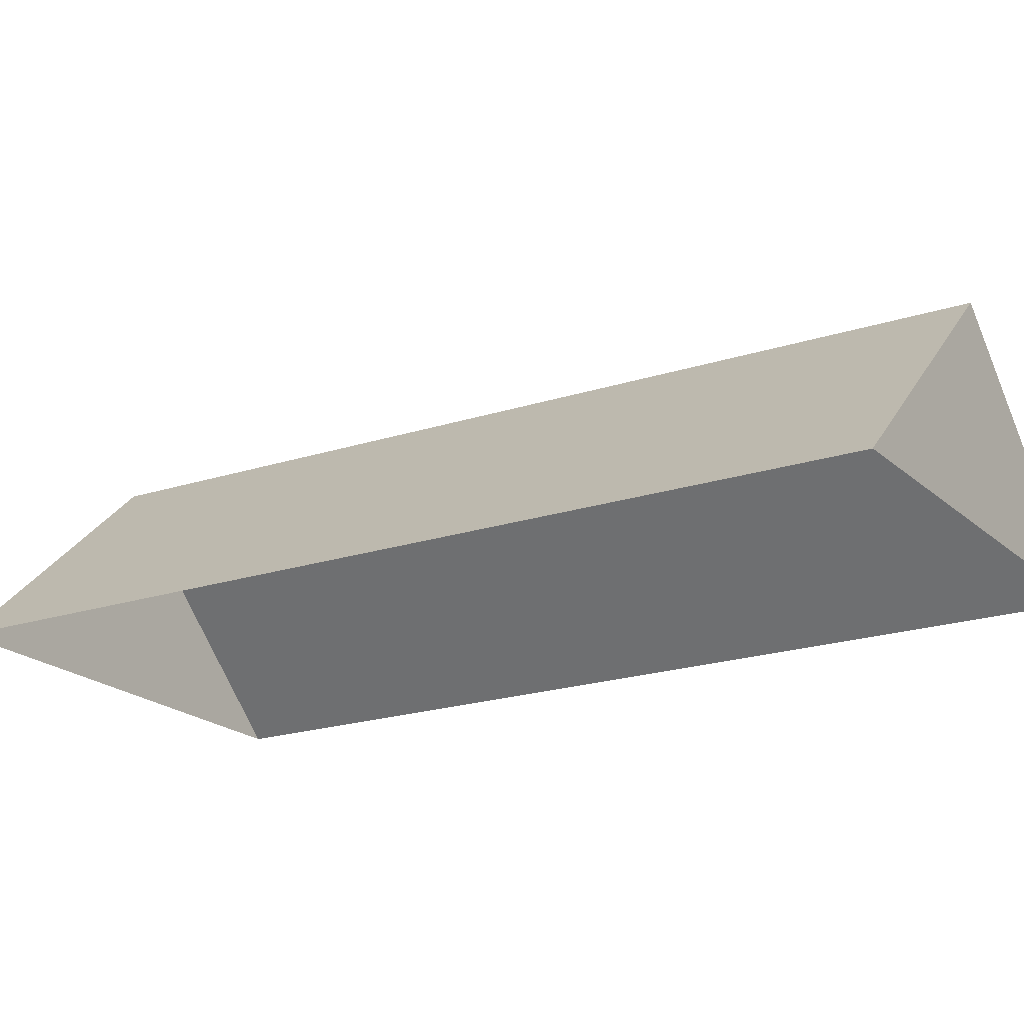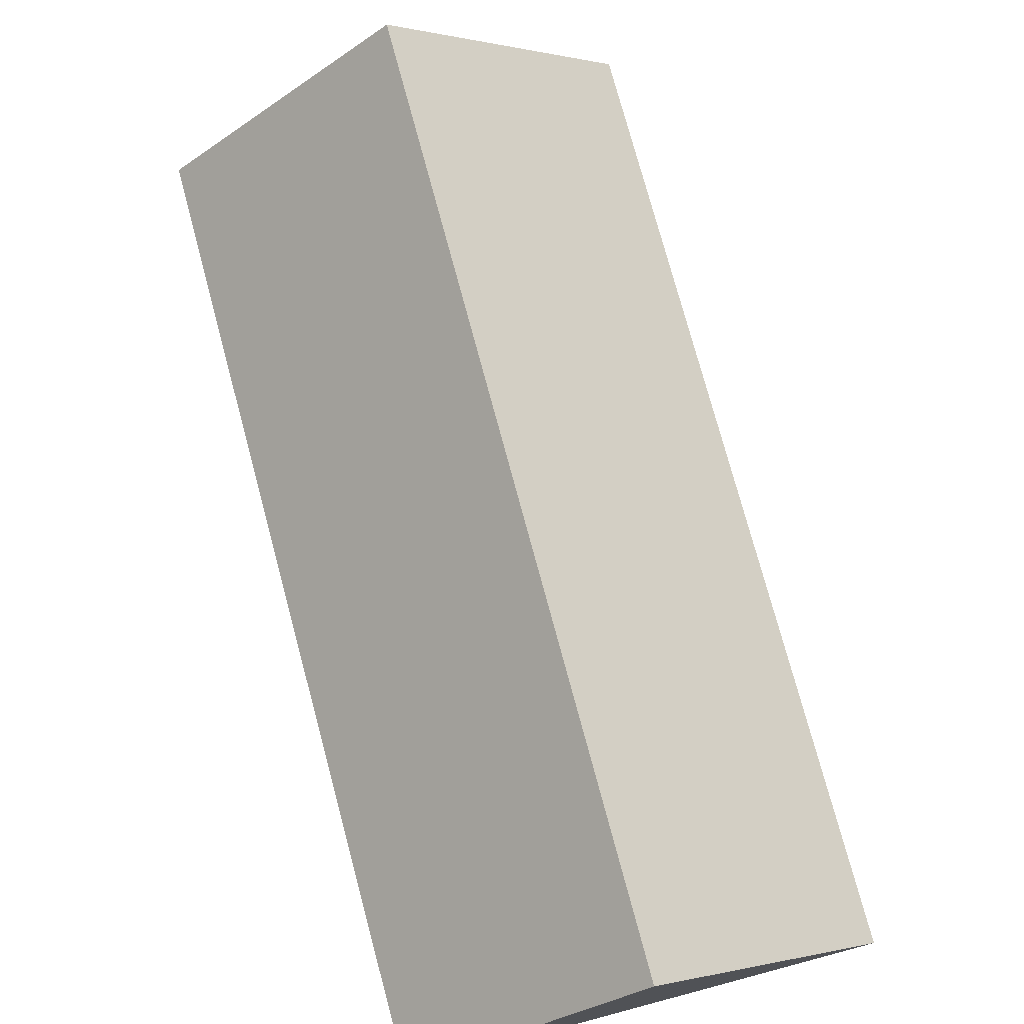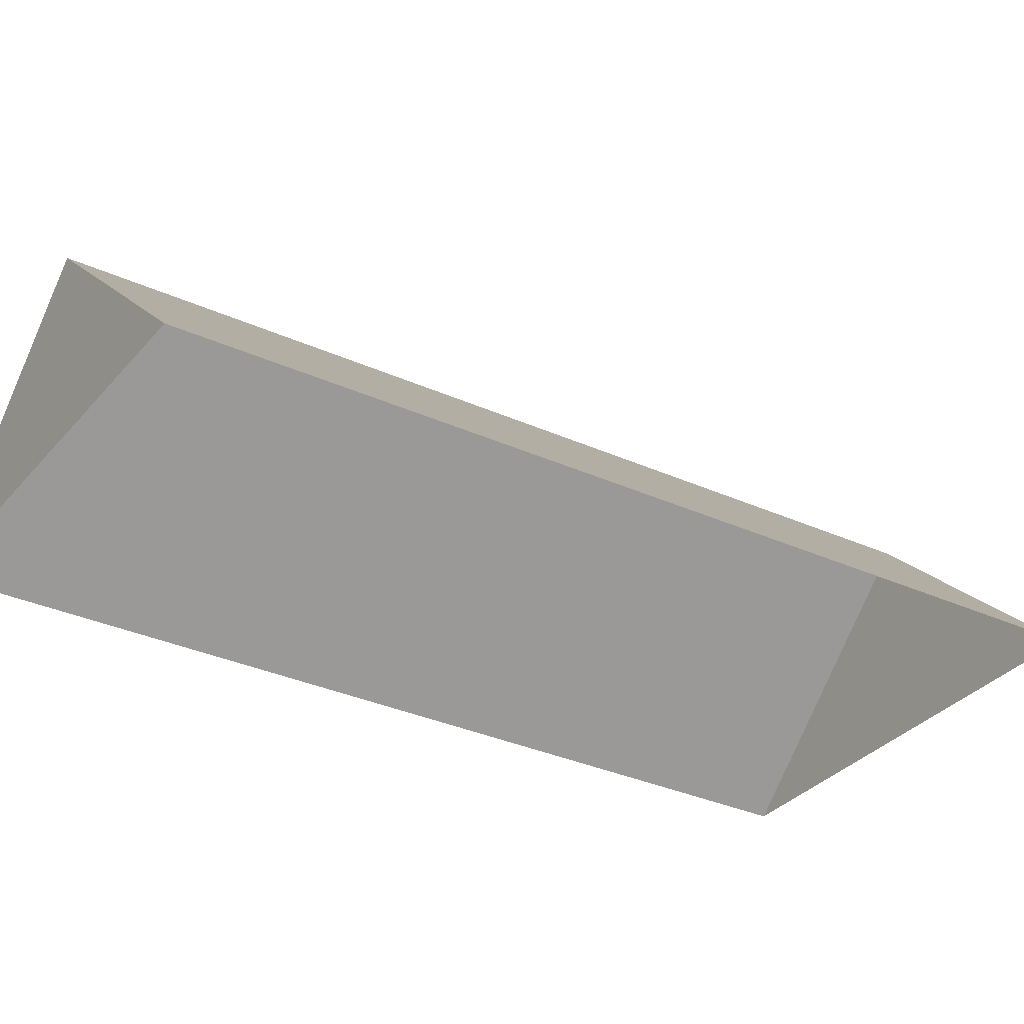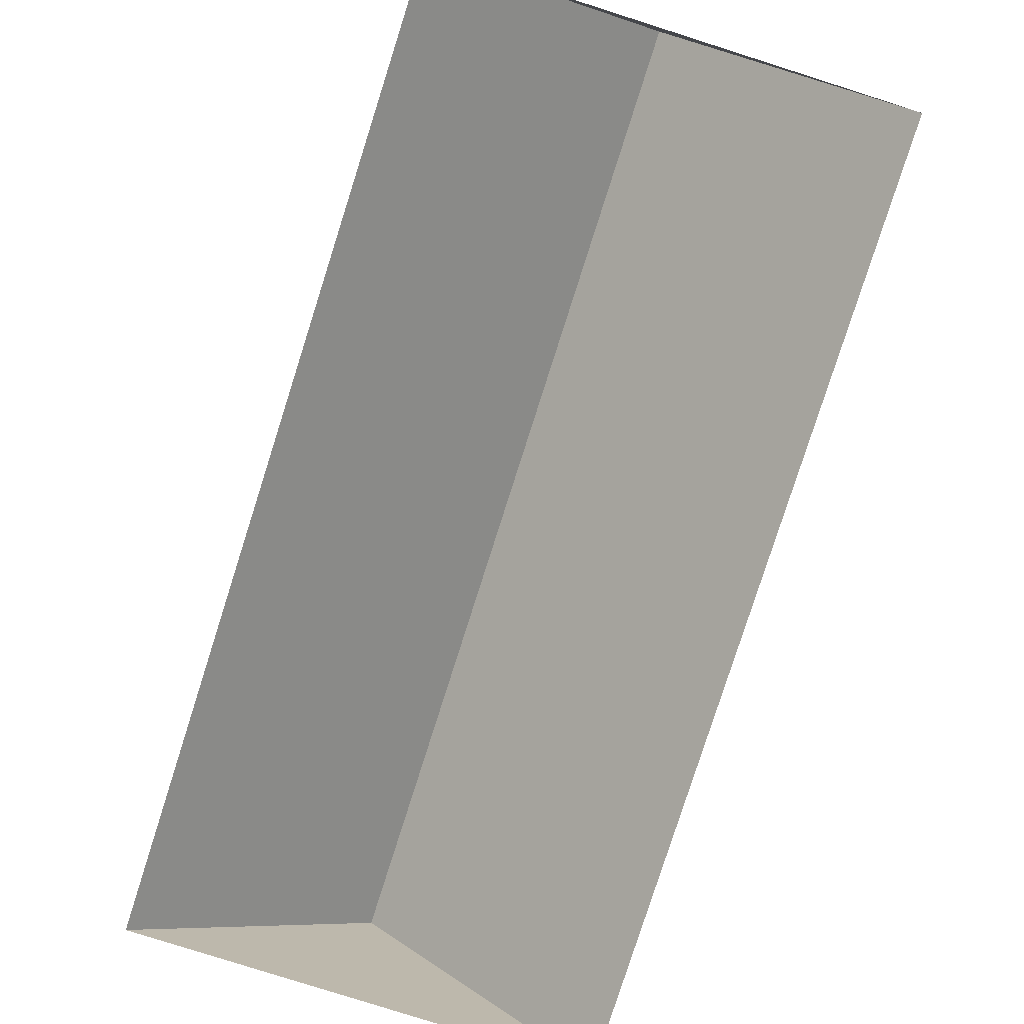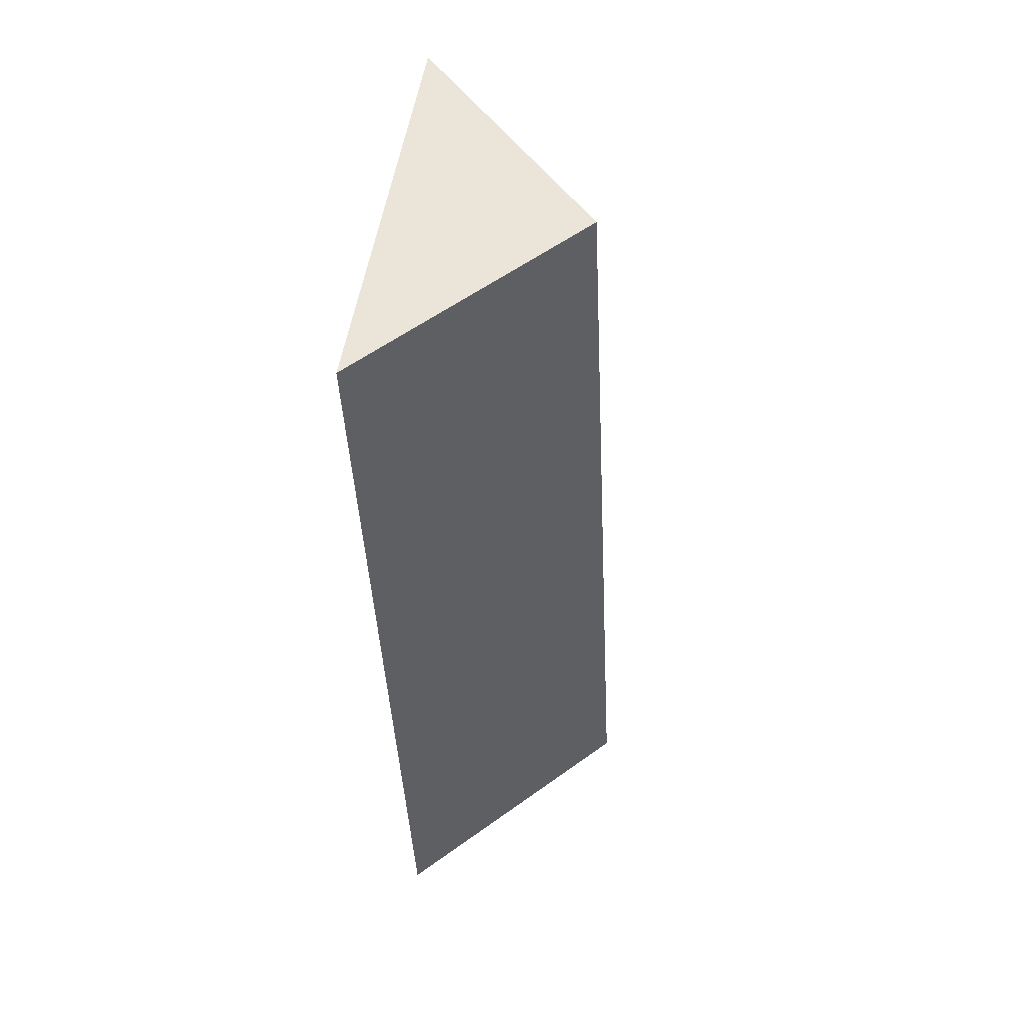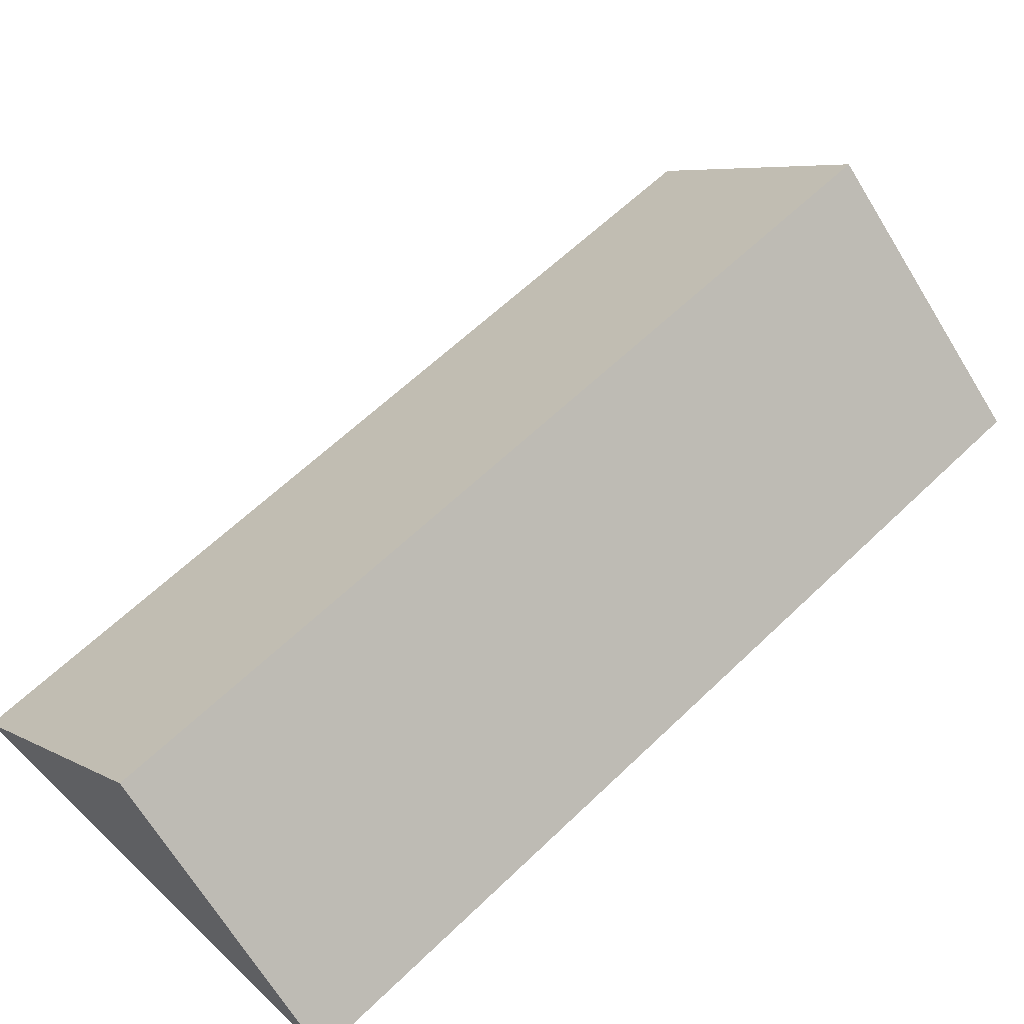
<metadata>
{"format":"obj","ext":"obj","renderer":"f3d","projection":"perspective","resolution":1024,"background":"white","views":[{"elev":-19.7,"azim":-42.5,"up":"+Y"},{"elev":74.6,"azim":0.8,"up":"+Y"},{"elev":-32.0,"azim":73.0,"up":"+Y"},{"elev":-79.3,"azim":178.1,"up":"+Y"},{"elev":35.4,"azim":99.6,"up":"+Z"},{"elev":59.0,"azim":-119.4,"up":"+Y"}]}
</metadata>
<code>
o BK39_500_016031_0072_roof
v 156.4 75 -356.7
v 240.3 75 -58.74
v 83.92 145 -336.2
v 168 144.9 -38.31
v 10.6 75 -315.5
v 94.74 75 -17.63
v 156.4 0 -356.7
v 240.3 0 -58.74
v 94.74 0 -17.63
v 10.6 0 -315.5
f 6 5 3 4
f 4 2 1 3
f 2 4 6
f 5 3 1

</code>
